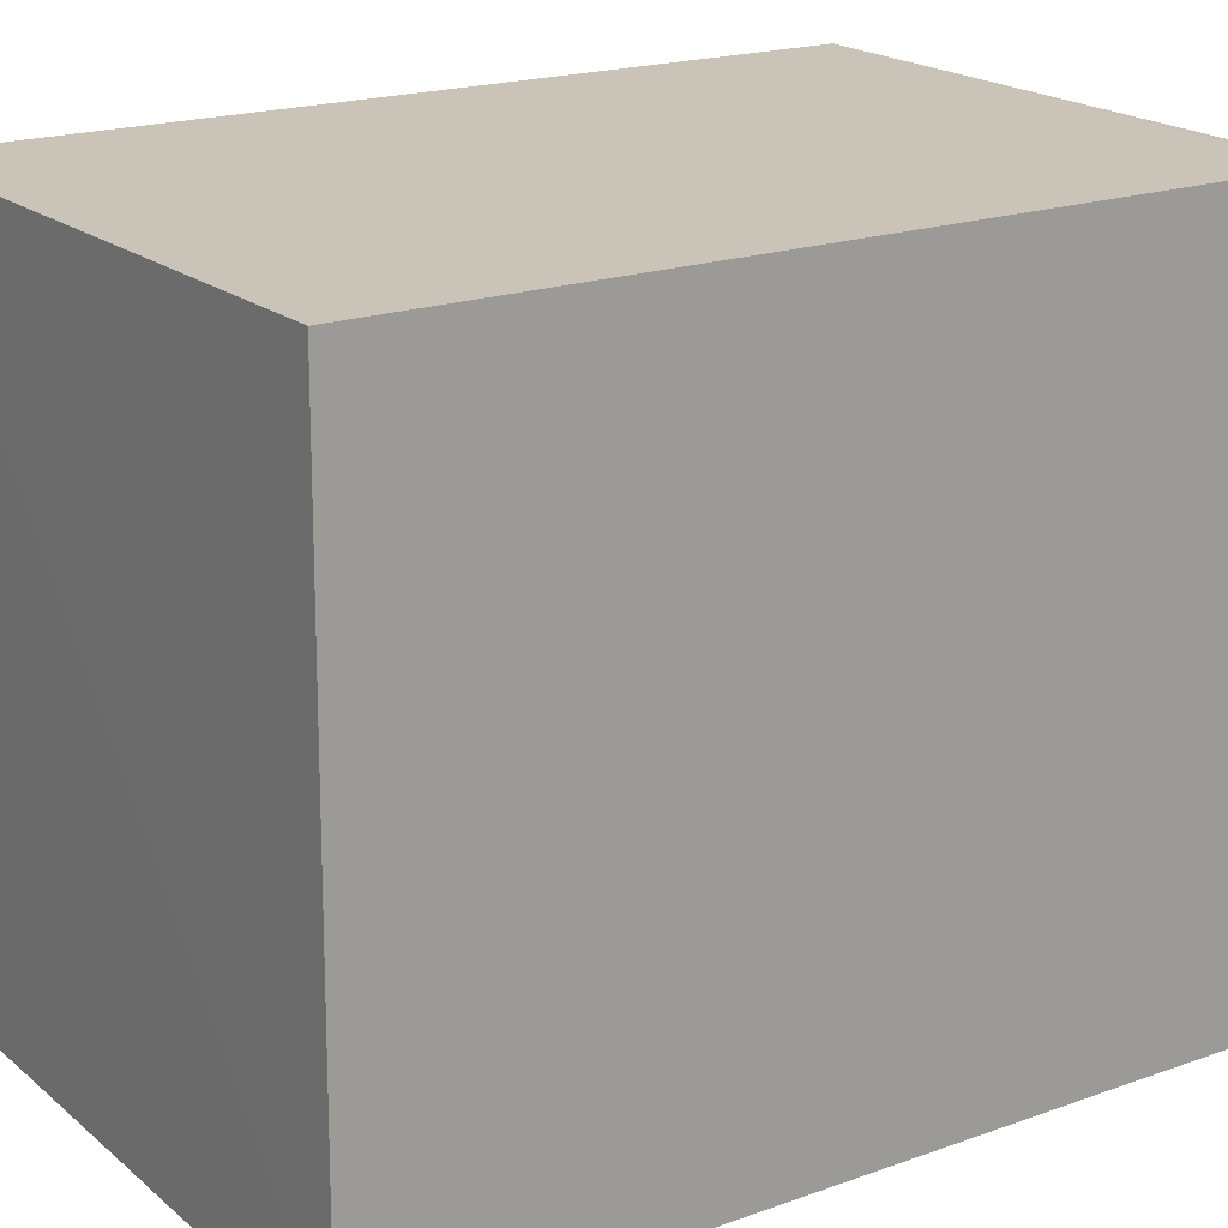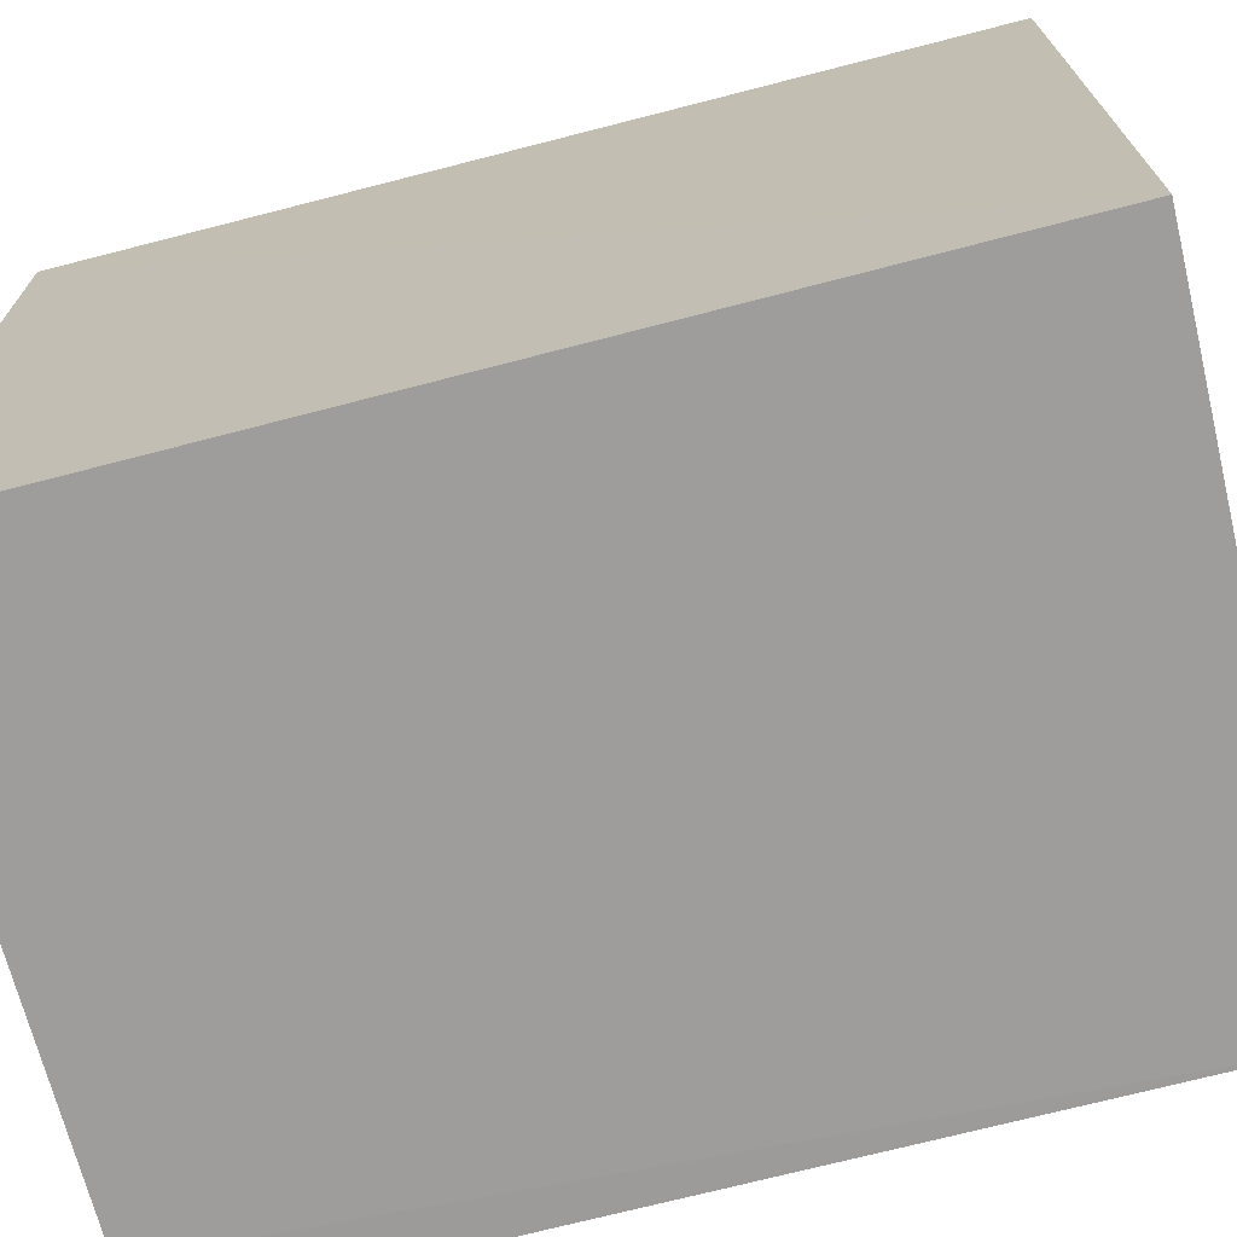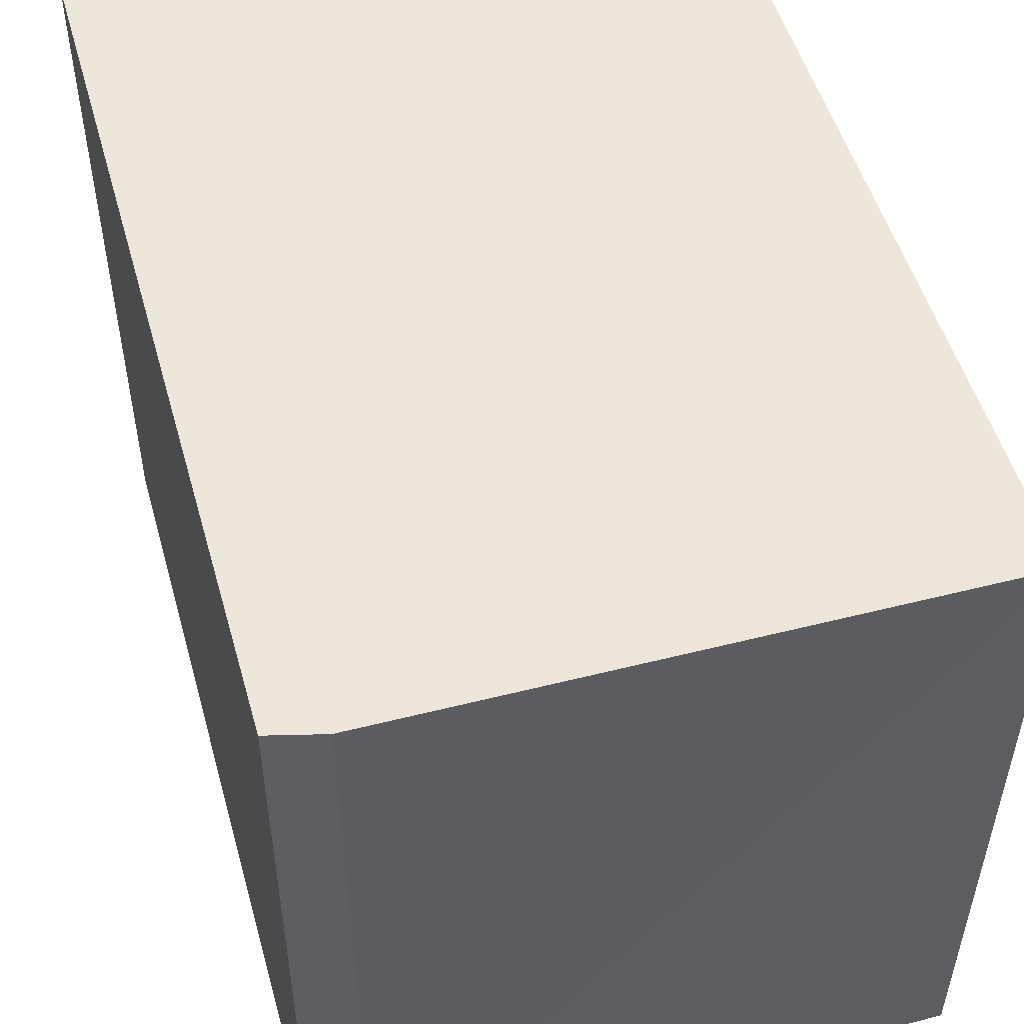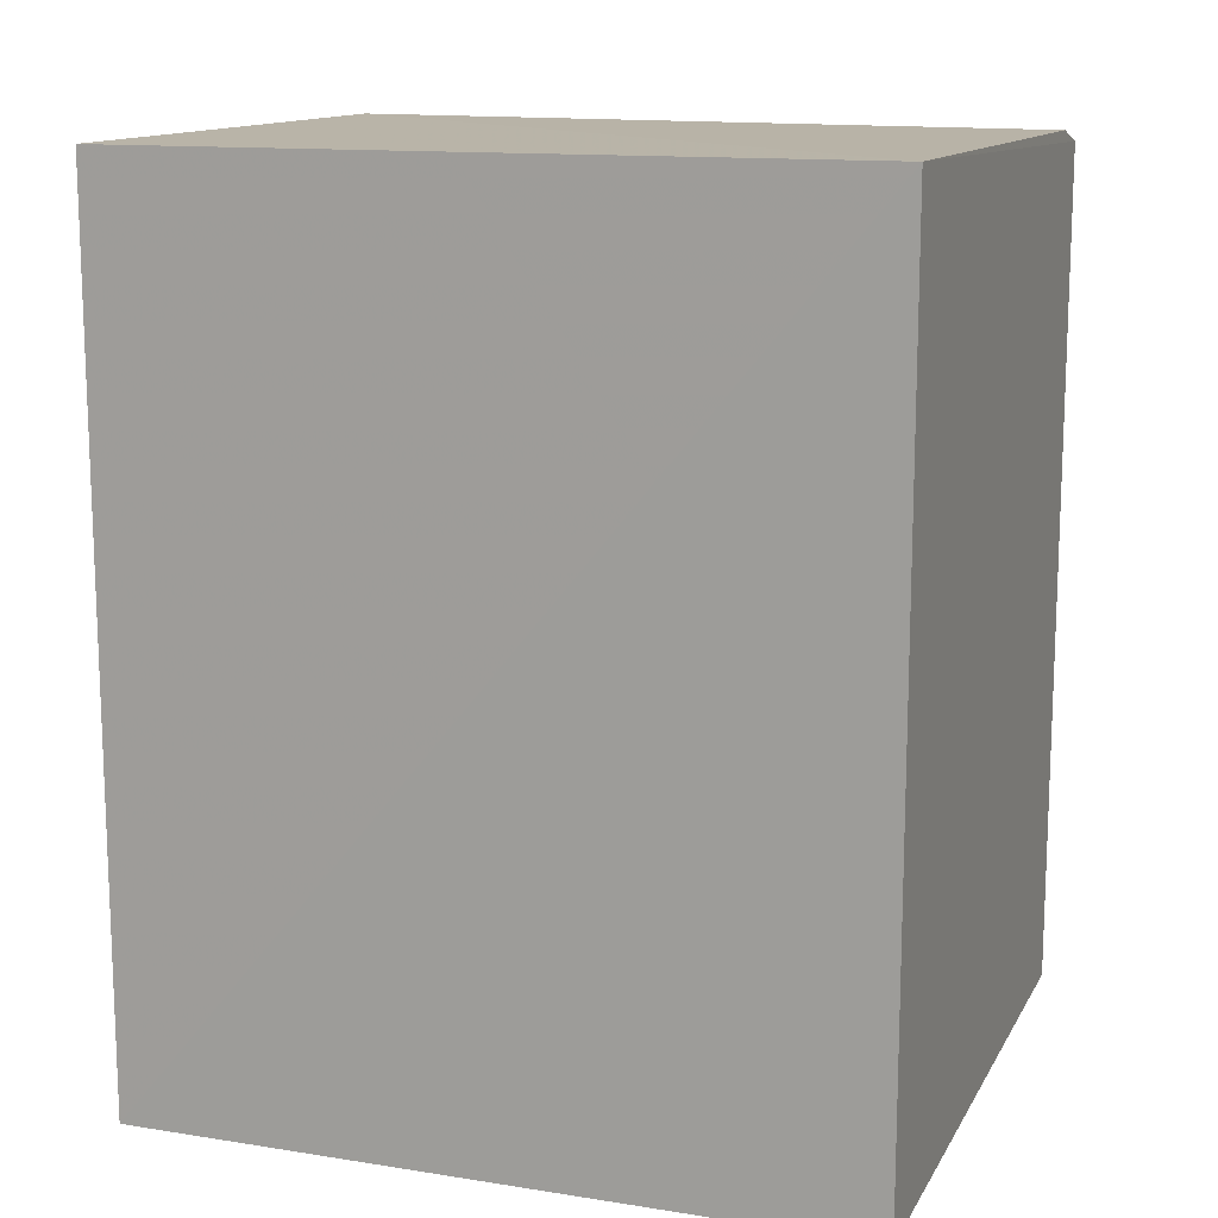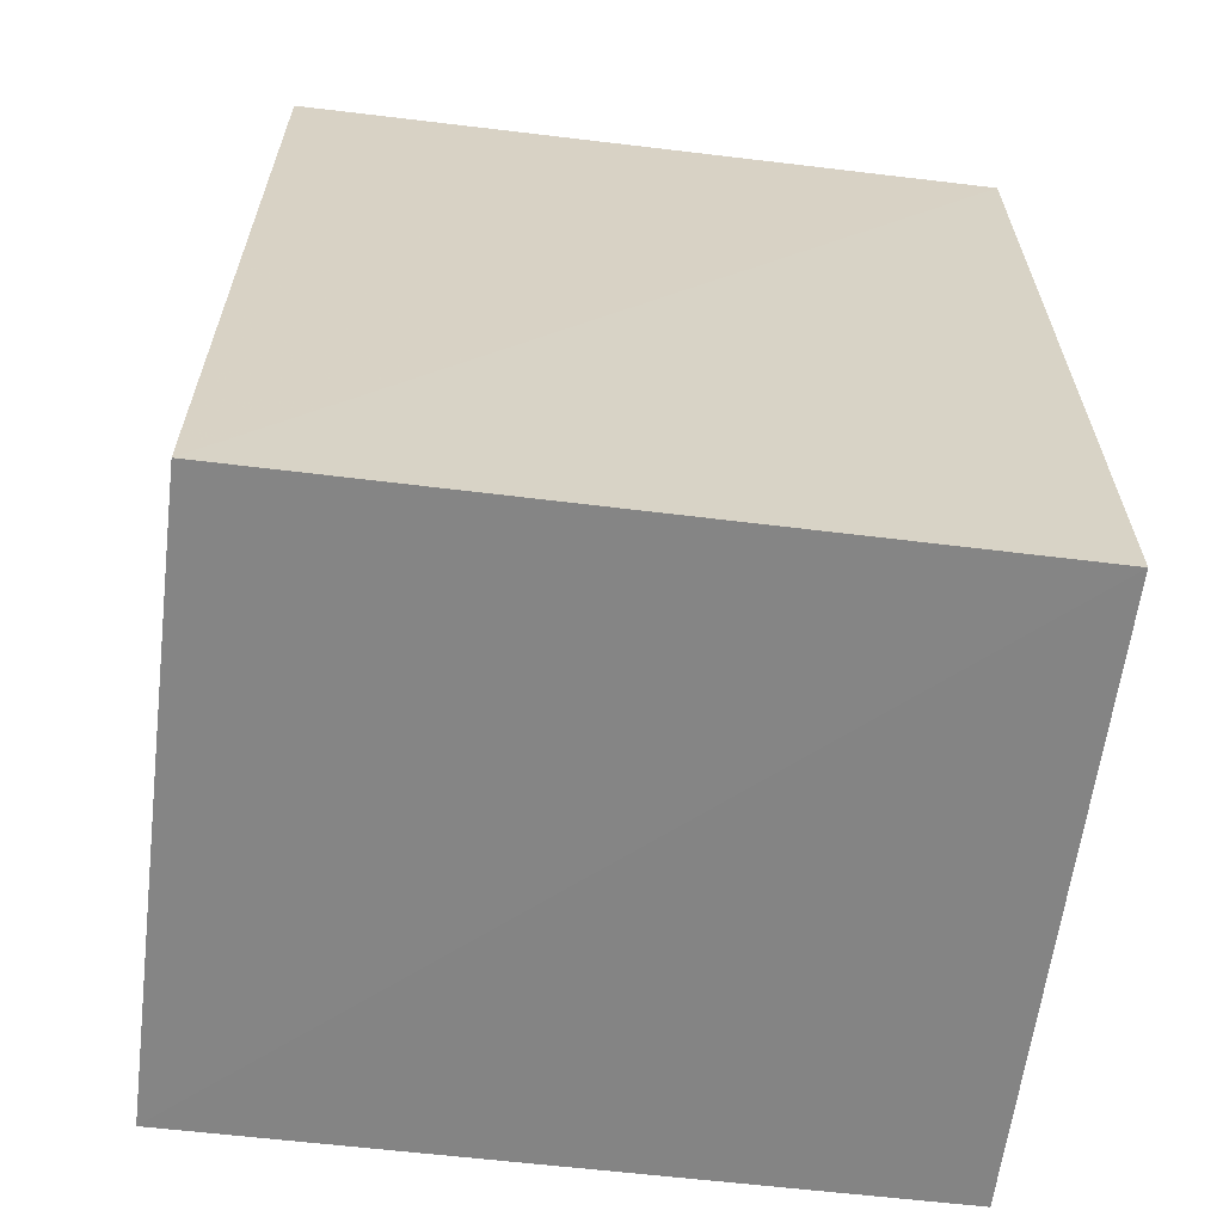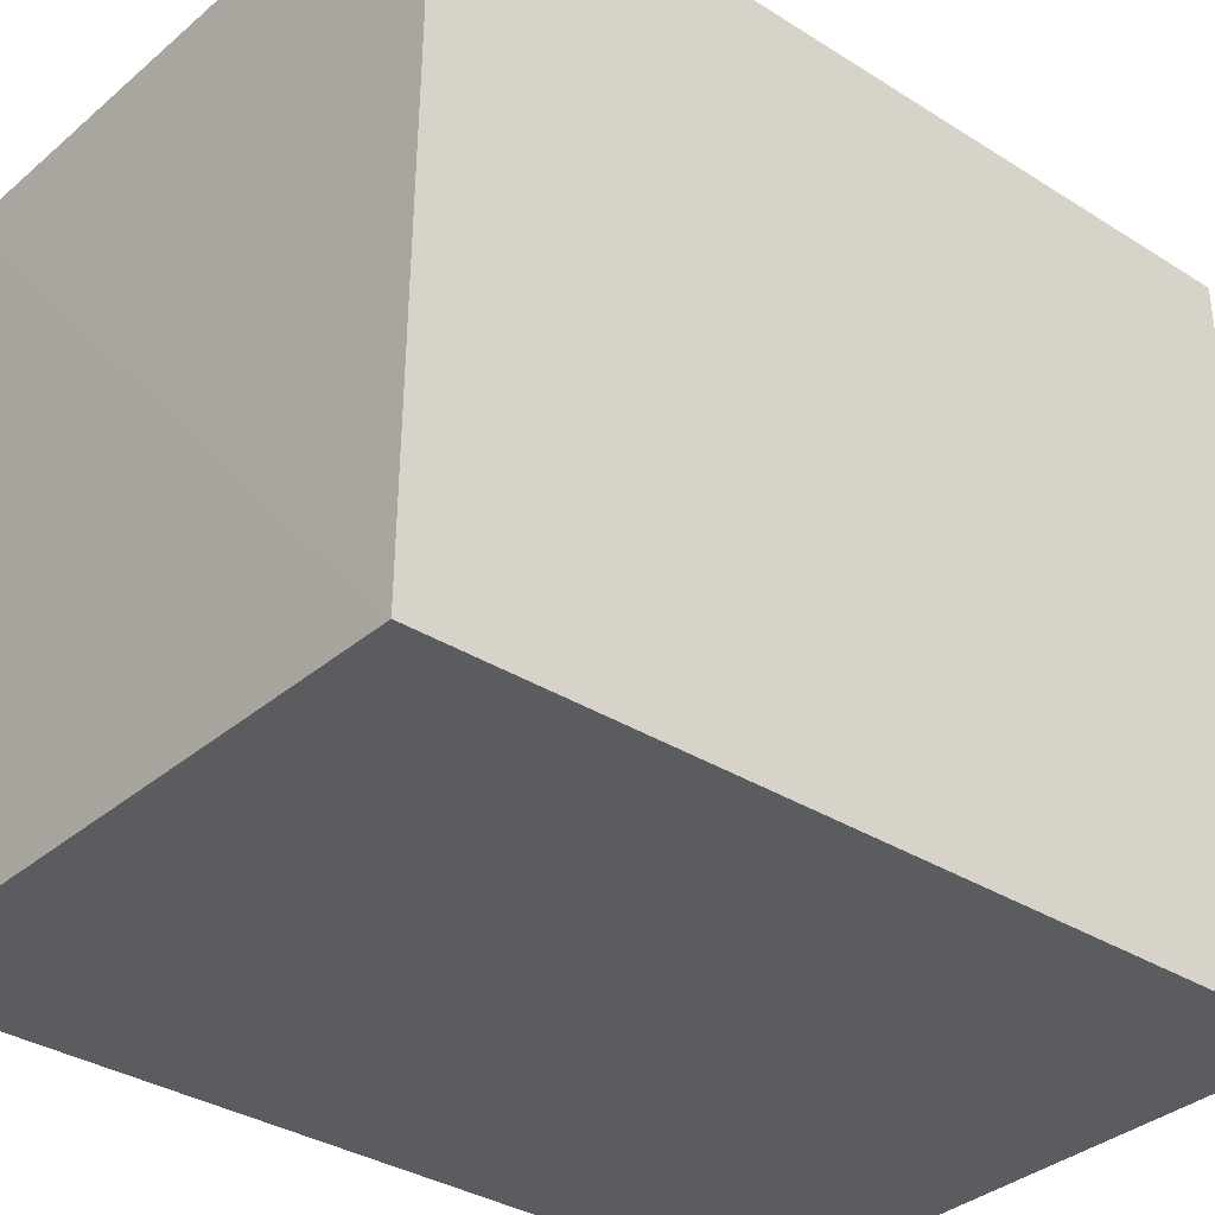
<metadata>
{"format":"obj","ext":"obj","renderer":"f3d","projection":"perspective","resolution":1024,"background":"white","views":[{"elev":19.9,"azim":56.4,"up":"+Z"},{"elev":-70.6,"azim":-75.7,"up":"+Z"},{"elev":51.8,"azim":164.0,"up":"+Z"},{"elev":13.3,"azim":-70.0,"up":"+Y"},{"elev":-62.6,"azim":-97.1,"up":"+Y"},{"elev":-34.5,"azim":49.5,"up":"+Z"}]}
</metadata>
<code>
v 0.0201 0.02499 0.08838
v 0.01982 -0.02452 0.0884
v 0.02013 0.0251 0.04614
v -0.01613 0.02603 0.04599
v -0.01623 0.02616 0.08835
v -0.01637 -0.02542 0.04613
v 0.017 0.02593 0.04609
v 0.01977 -0.02484 0.04612
v -0.01633 -0.02532 0.08836
v 0.01707 0.02576 0.08835
f 1 2 3
f 5 2 1
f 6 5 4
f 7 1 3
f 7 4 5
f 8 3 2
f 8 7 3
f 8 6 4
f 8 4 7
f 9 2 5
f 9 5 6
f 9 8 2
f 9 6 8
f 10 7 5
f 10 5 1
f 10 1 7

</code>
